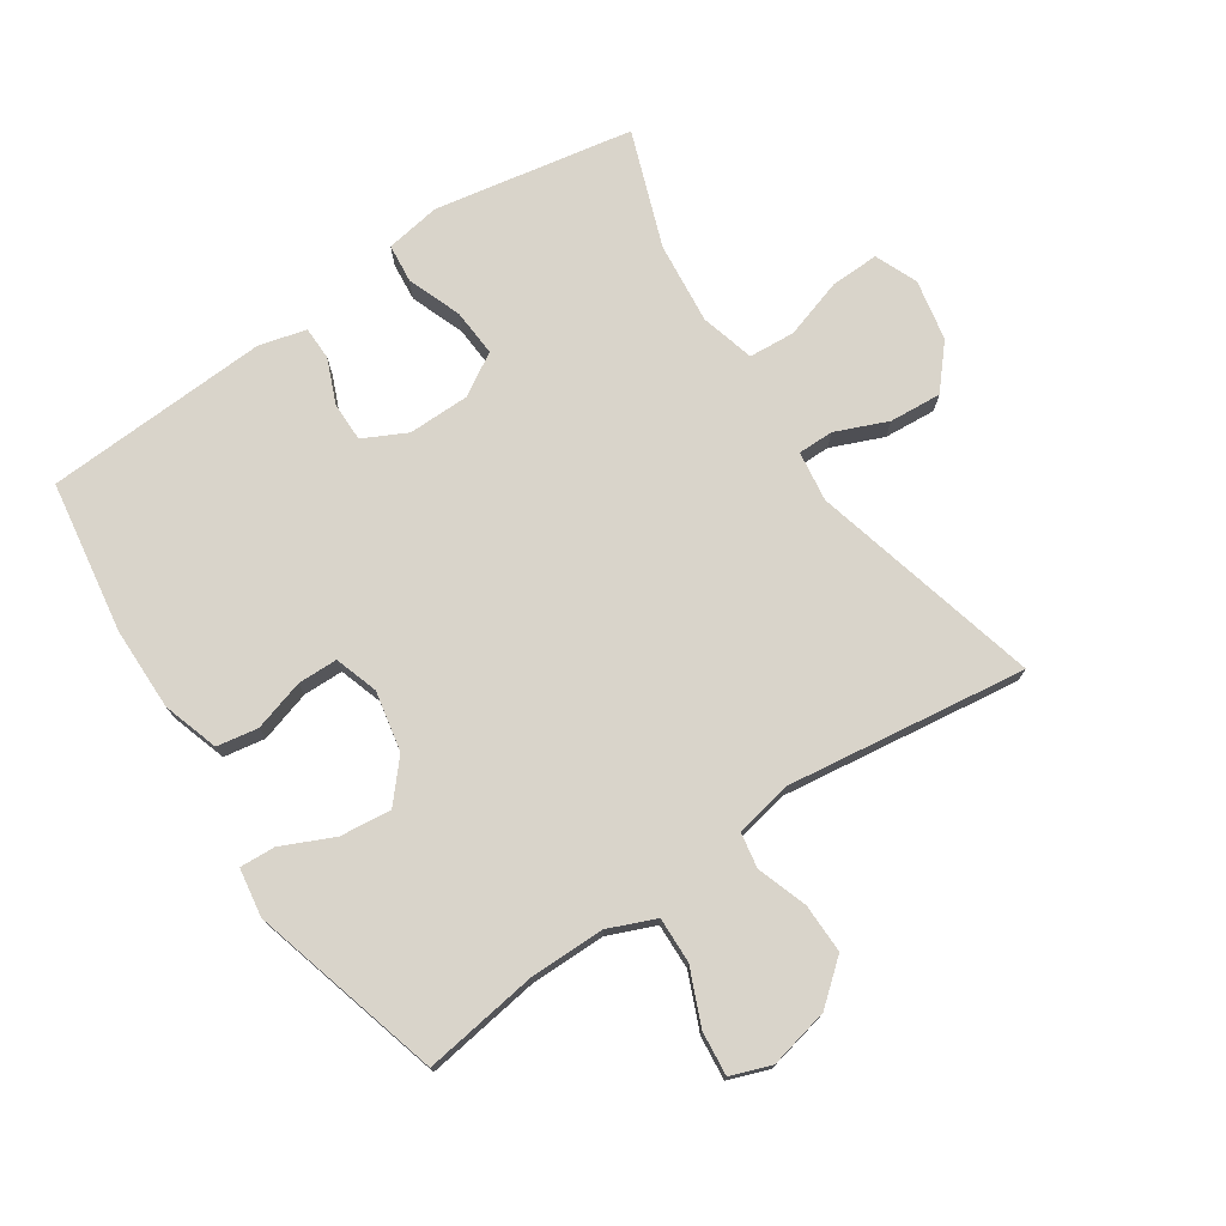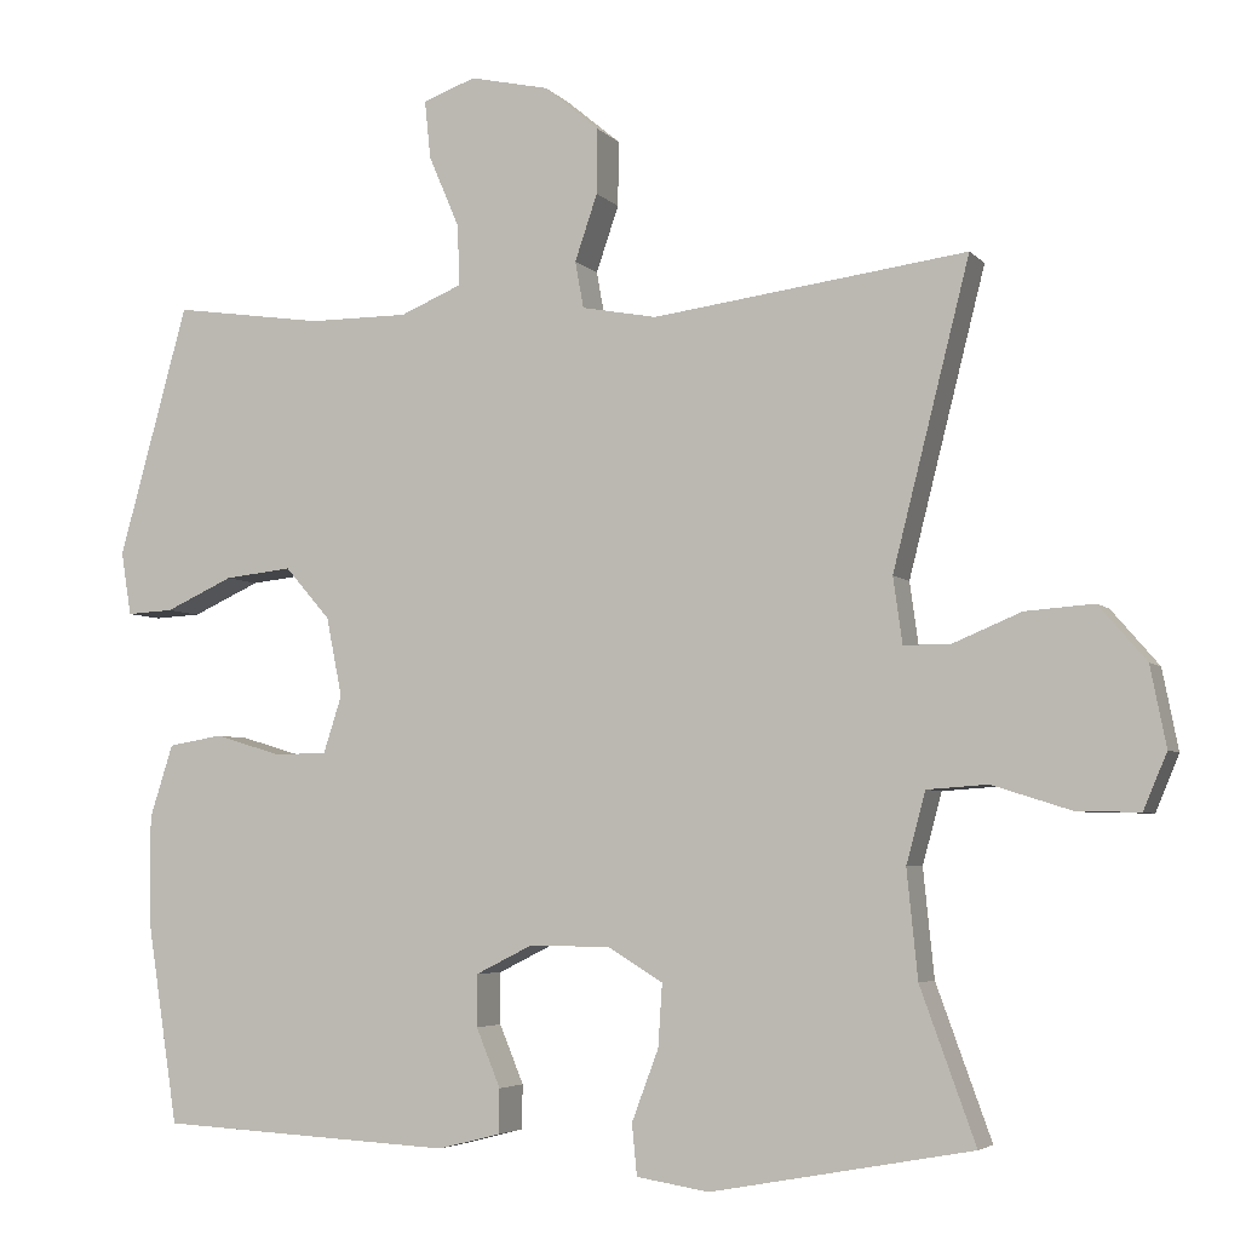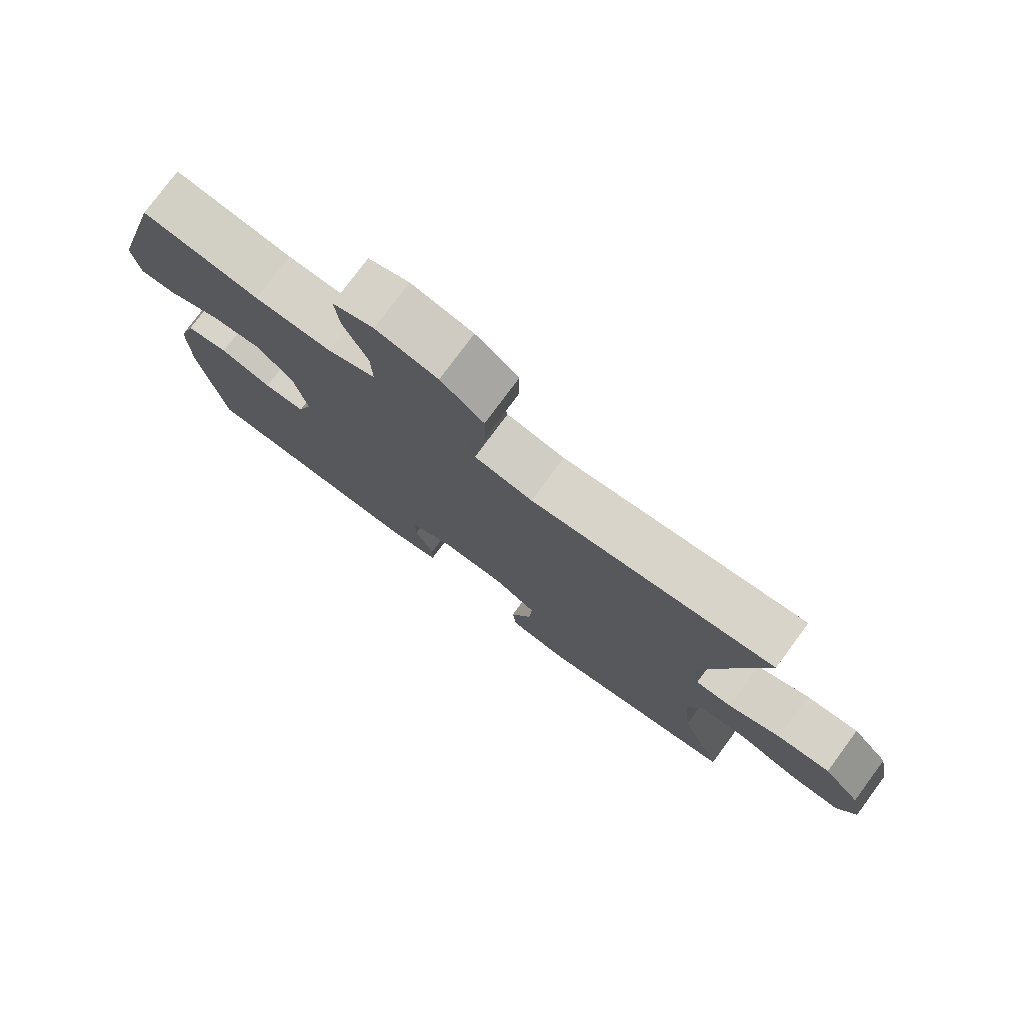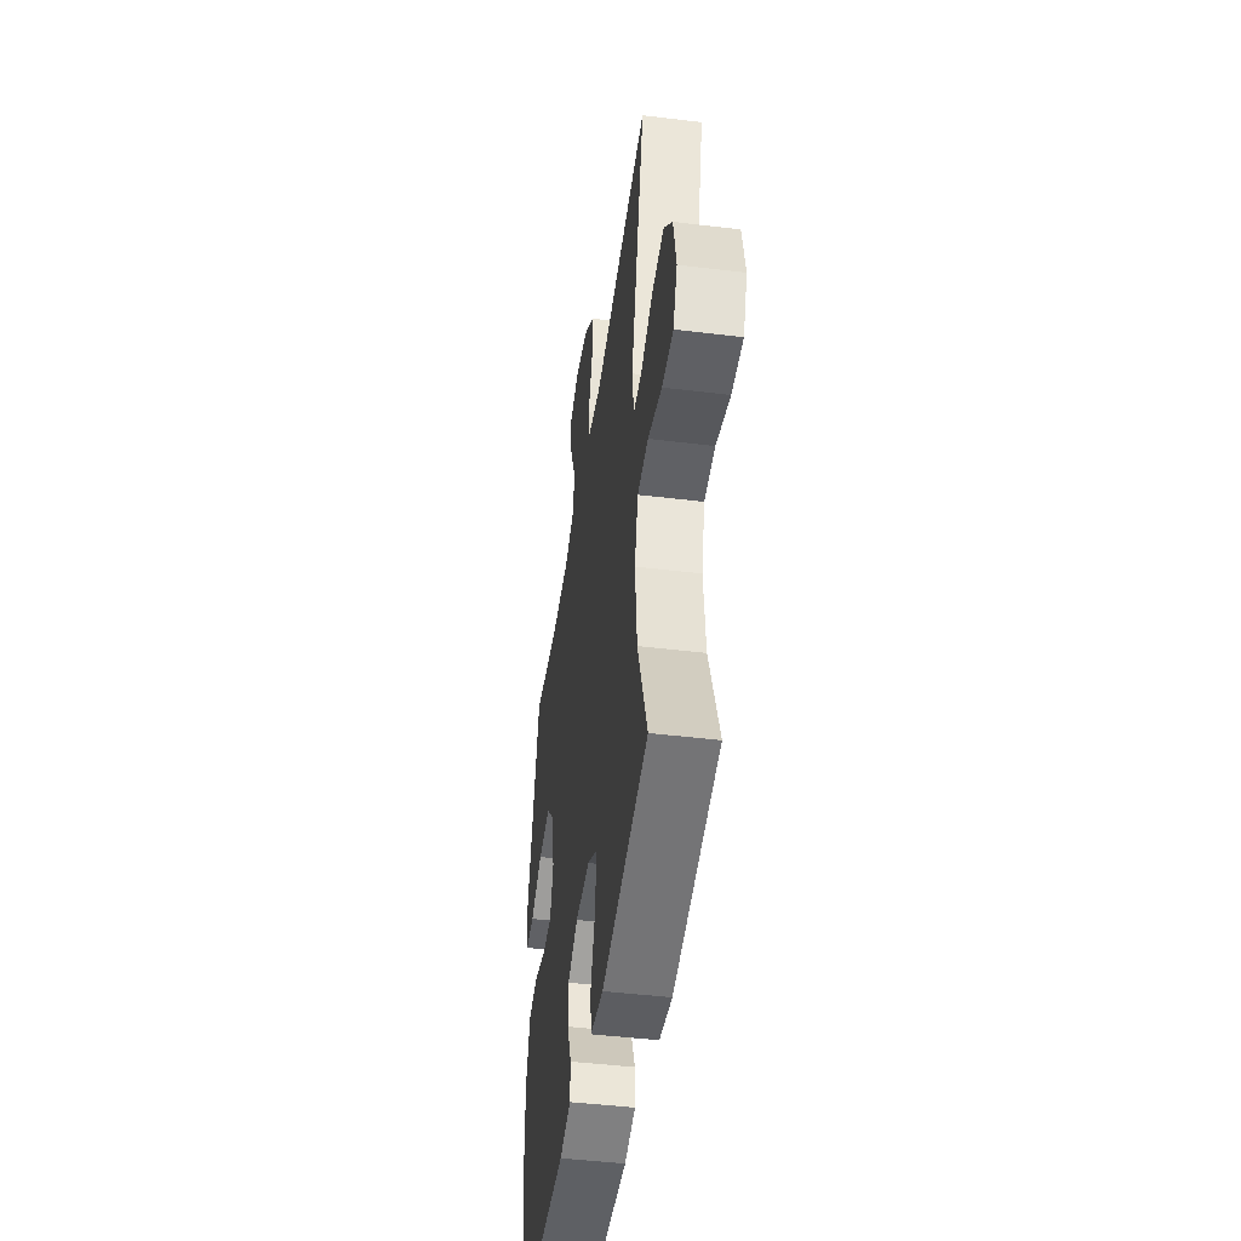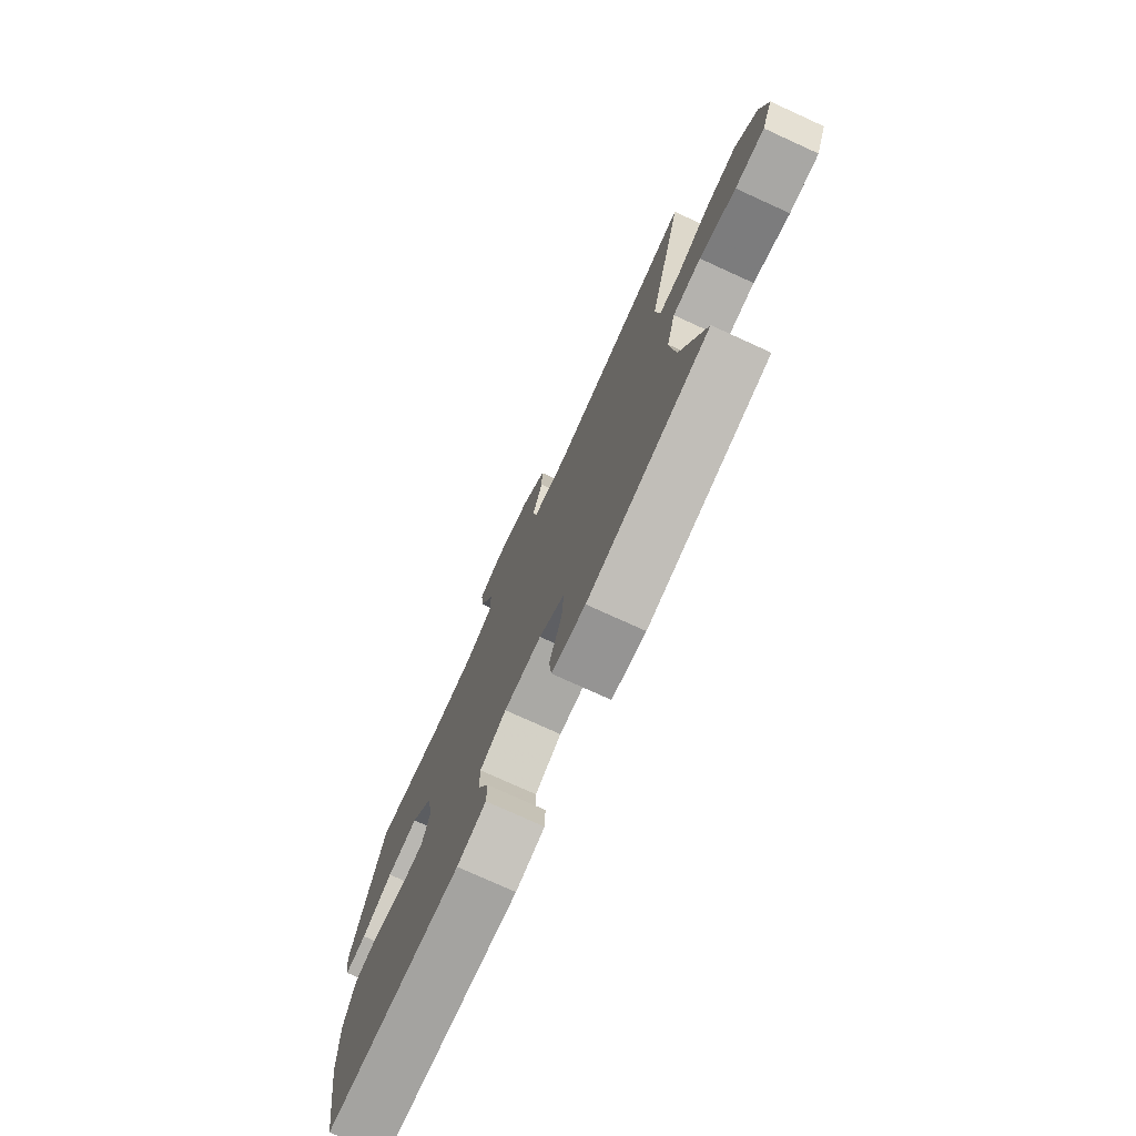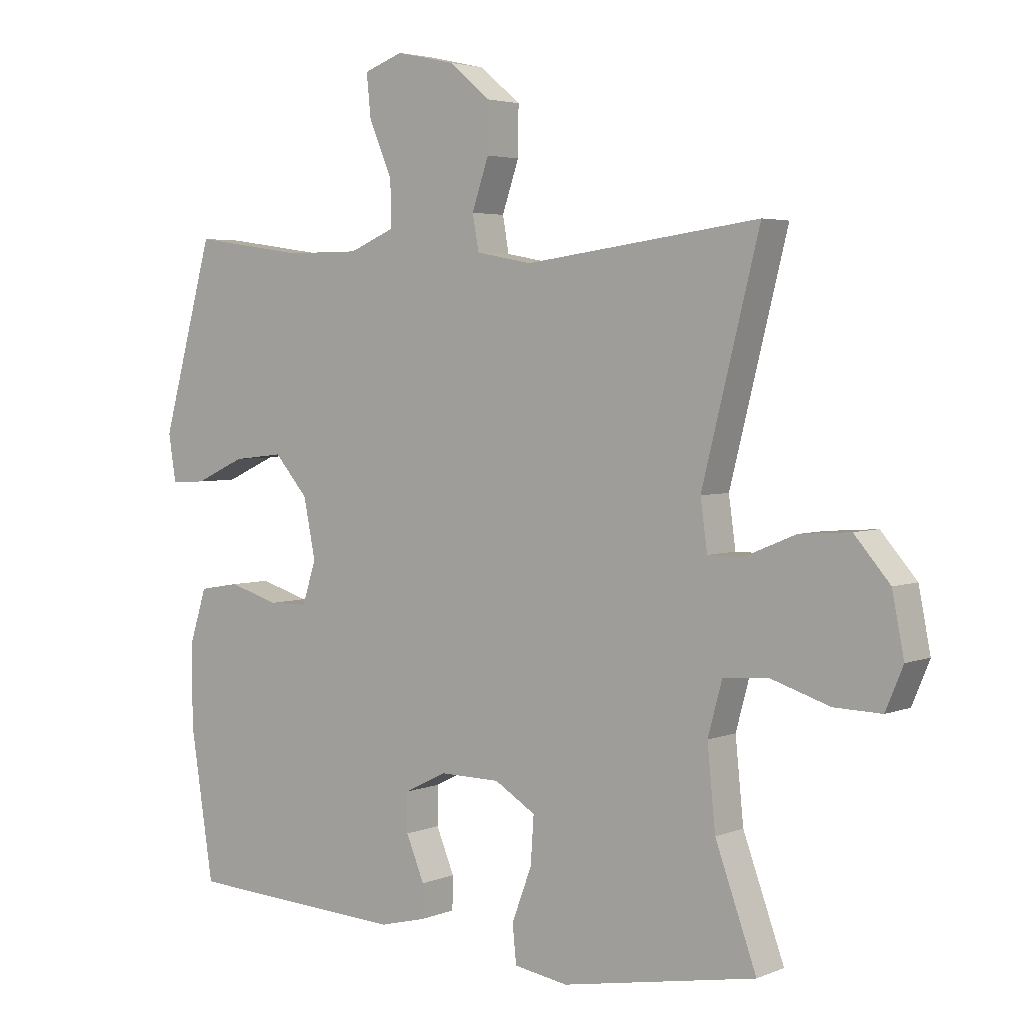
<metadata>
{"format":"obj","ext":"obj","renderer":"f3d","projection":"perspective","resolution":1024,"background":"white","views":[{"elev":74.8,"azim":-33.8,"up":"+Y"},{"elev":-4.7,"azim":20.9,"up":"+Z"},{"elev":77.6,"azim":36.5,"up":"+Z"},{"elev":-45.9,"azim":82.0,"up":"+Z"},{"elev":-76.0,"azim":65.5,"up":"+Z"},{"elev":3.7,"azim":37.4,"up":"+Z"}]}
</metadata>
<code>
v 0.5 0.07 -0.5
v 0.187 0.07 -0.557
v 0.1 0.07 -0.543
v 0.094 0.07 -0.482
v 0.126 0.07 -0.397
v 0.131 0.07 -0.322
v 0.065 0.07 -0.282
v -0.032 0.07 -0.281
v -0.1 0.07 -0.315
v -0.1 0.07 -0.377
v -0.071 0.07 -0.447
v -0.072 0.07 -0.5
v -0.147 0.07 -0.519
v -0.5 0.07 -0.5
v -0.537 0.07 -0.26
v -0.538 0.07 -0.129
v -0.51 0.07 -0.041
v -0.445 0.07 -0.03
v -0.365 0.07 -0.054
v -0.302 0.07 -0.053
v -0.28 0.07 0.015
v -0.299 0.07 0.11
v -0.353 0.07 0.172
v -0.434 0.07 0.163
v -0.515 0.07 0.126
v -0.571 0.07 0.123
v -0.583 0.07 0.199
v -0.5 0.07 0.5
v -0.32 0.07 0.474
v -0.201 0.07 0.474
v -0.127 0.07 0.505
v -0.129 0.07 0.577
v -0.166 0.07 0.664
v -0.173 0.07 0.733
v -0.11 0.07 0.756
v -0.015 0.07 0.735
v 0.051 0.07 0.68
v 0.05 0.07 0.602
v 0.023 0.07 0.523
v 0.033 0.07 0.467
v 0.123 0.07 0.45
v 0.5 0.07 0.5
v 0.408 0.07 0.137
v 0.419 0.07 0.058
v 0.475 0.07 0.058
v 0.557 0.07 0.092
v 0.639 0.07 0.098
v 0.696 0.07 0.032
v 0.715 0.07 -0.064
v 0.687 0.07 -0.131
v 0.611 0.07 -0.129
v 0.517 0.07 -0.099
v 0.444 0.07 -0.104
v 0.421 0.07 -0.189
v 0.434 0.07 -0.318
v 0.5 0 -0.5
v 0.187 0 -0.557
v 0.1 0 -0.543
v 0.094 0 -0.482
v 0.126 0 -0.397
v 0.131 0 -0.322
v 0.065 0 -0.282
v -0.032 0 -0.281
v -0.1 0 -0.315
v -0.1 0 -0.377
v -0.071 0 -0.447
v -0.072 0 -0.5
v -0.147 0 -0.519
v -0.5 0 -0.5
v -0.537 0 -0.26
v -0.538 0 -0.129
v -0.51 0 -0.041
v -0.445 0 -0.03
v -0.365 0 -0.054
v -0.302 0 -0.053
v -0.28 0 0.015
v -0.299 0 0.11
v -0.353 0 0.172
v -0.434 0 0.163
v -0.515 0 0.126
v -0.571 0 0.123
v -0.583 0 0.199
v -0.5 0 0.5
v -0.32 0 0.474
v -0.201 0 0.474
v -0.127 0 0.505
v -0.129 0 0.577
v -0.166 0 0.664
v -0.173 0 0.733
v -0.11 0 0.756
v -0.015 0 0.735
v 0.051 0 0.68
v 0.05 0 0.602
v 0.023 0 0.523
v 0.033 0 0.467
v 0.123 0 0.45
v 0.5 0 0.5
v 0.408 0 0.137
v 0.419 0 0.058
v 0.475 0 0.058
v 0.557 0 0.092
v 0.639 0 0.098
v 0.696 0 0.032
v 0.715 0 -0.064
v 0.687 0 -0.131
v 0.611 0 -0.129
v 0.517 0 -0.099
v 0.444 0 -0.104
v 0.421 0 -0.189
v 0.434 0 -0.318
f 50 51 52
f 49 50 52
f 48 49 52
f 47 48 52
f 46 47 52
f 45 46 52
f 44 45 52 53
f 41 42 43
f 40 41 43 44
f 37 38 39
f 36 37 39
f 35 36 39
f 34 35 39
f 33 34 39
f 32 33 39
f 31 32 39 40
f 44 53 54
f 40 44 54
f 31 40 54
f 30 31 54
f 27 28 29
f 26 27 29
f 25 26 29
f 24 25 29
f 17 18 19
f 16 17 19
f 15 16 19
f 14 15 19
f 13 14 19
f 12 13 19
f 11 12 19
f 10 11 19
f 9 10 19 20
f 8 9 20 21
f 3 4 5
f 2 3 5
f 1 2 5
f 55 1 5
f 55 5 6
f 54 55 6 7
f 8 21 22
f 7 8 22
f 54 7 22
f 30 54 22
f 23 24 29 30
f 22 23 30
f 107 106 105
f 107 105 104
f 107 104 103
f 107 103 102
f 107 102 101
f 107 101 100
f 108 107 100 99
f 98 97 96
f 99 98 96 95
f 94 93 92
f 94 92 91
f 94 91 90
f 94 90 89
f 94 89 88
f 94 88 87
f 95 94 87 86
f 109 108 99
f 109 99 95
f 109 95 86
f 109 86 85
f 84 83 82
f 84 82 81
f 84 81 80
f 84 80 79
f 74 73 72
f 74 72 71
f 74 71 70
f 74 70 69
f 74 69 68
f 74 68 67
f 74 67 66
f 74 66 65
f 75 74 65 64
f 76 75 64 63
f 60 59 58
f 60 58 57
f 60 57 56
f 60 56 110
f 61 60 110
f 62 61 110 109
f 77 76 63
f 77 63 62
f 77 62 109
f 77 109 85
f 85 84 79 78
f 85 78 77
f 1 56 57 2
f 2 57 58 3
f 3 58 59 4
f 4 59 60 5
f 5 60 61 6
f 6 61 62 7
f 7 62 63 8
f 8 63 64 9
f 9 64 65 10
f 10 65 66 11
f 11 66 67 12
f 12 67 68 13
f 13 68 69 14
f 14 69 70 15
f 15 70 71 16
f 16 71 72 17
f 17 72 73 18
f 18 73 74 19
f 19 74 75 20
f 20 75 76 21
f 21 76 77 22
f 22 77 78 23
f 23 78 79 24
f 24 79 80 25
f 25 80 81 26
f 26 81 82 27
f 27 82 83 28
f 28 83 84 29
f 29 84 85 30
f 30 85 86 31
f 31 86 87 32
f 32 87 88 33
f 33 88 89 34
f 34 89 90 35
f 35 90 91 36
f 36 91 92 37
f 37 92 93 38
f 38 93 94 39
f 39 94 95 40
f 40 95 96 41
f 41 96 97 42
f 42 97 98 43
f 43 98 99 44
f 44 99 100 45
f 45 100 101 46
f 46 101 102 47
f 47 102 103 48
f 48 103 104 49
f 49 104 105 50
f 50 105 106 51
f 51 106 107 52
f 52 107 108 53
f 53 108 109 54
f 54 109 110 55
f 55 110 56 1

</code>
